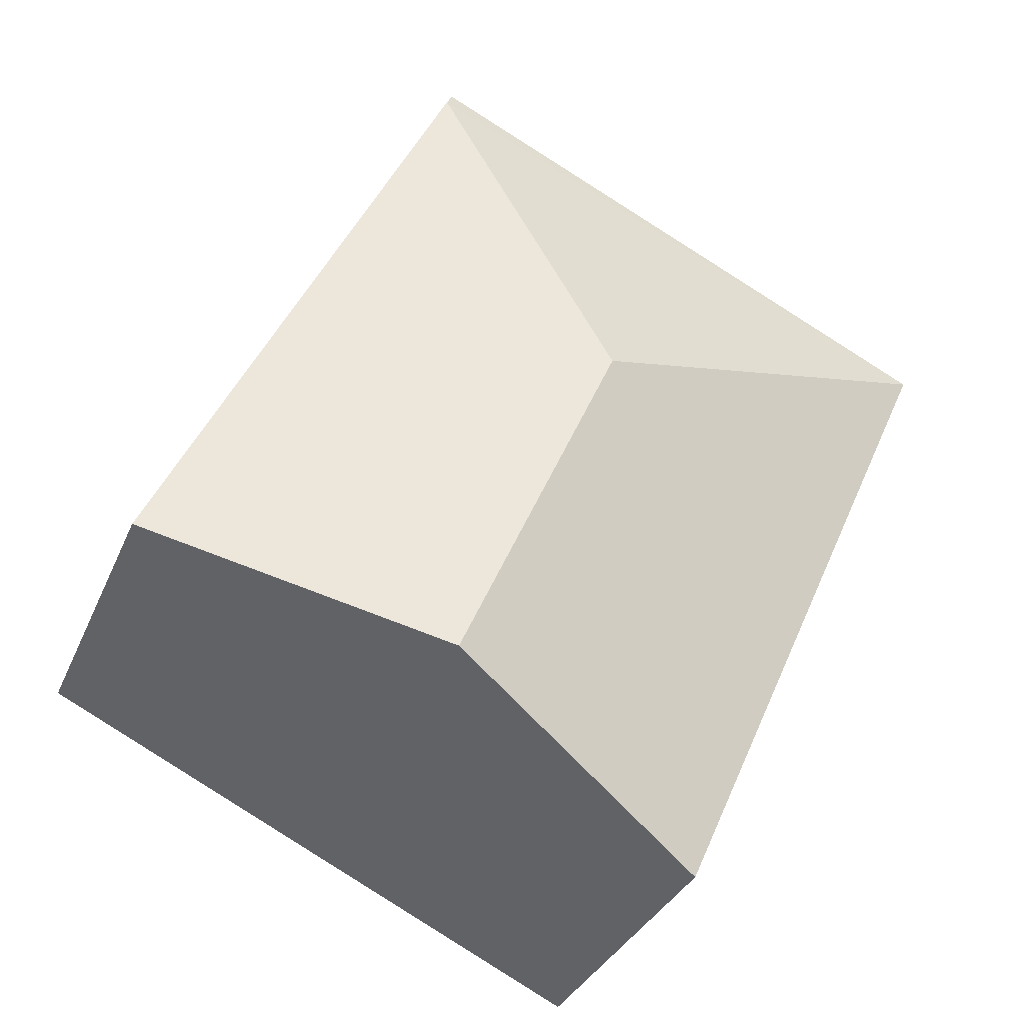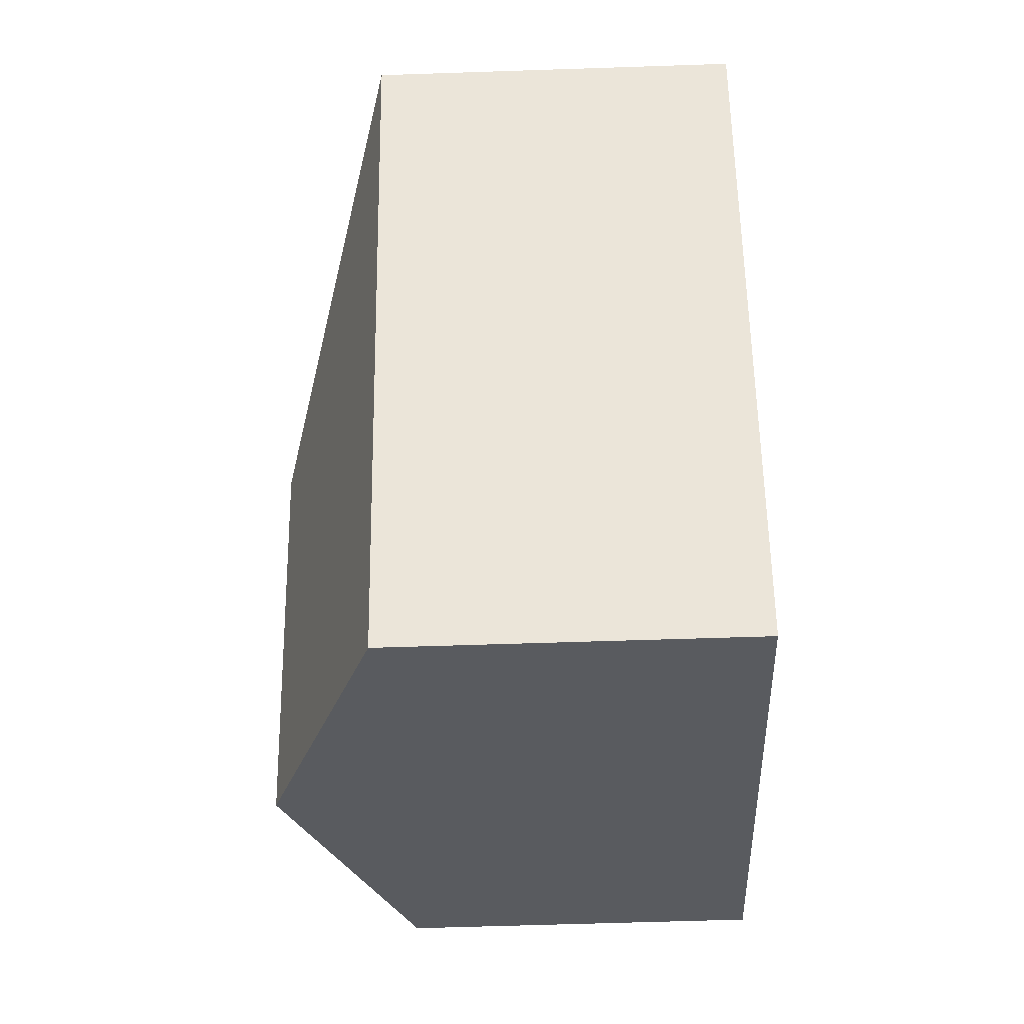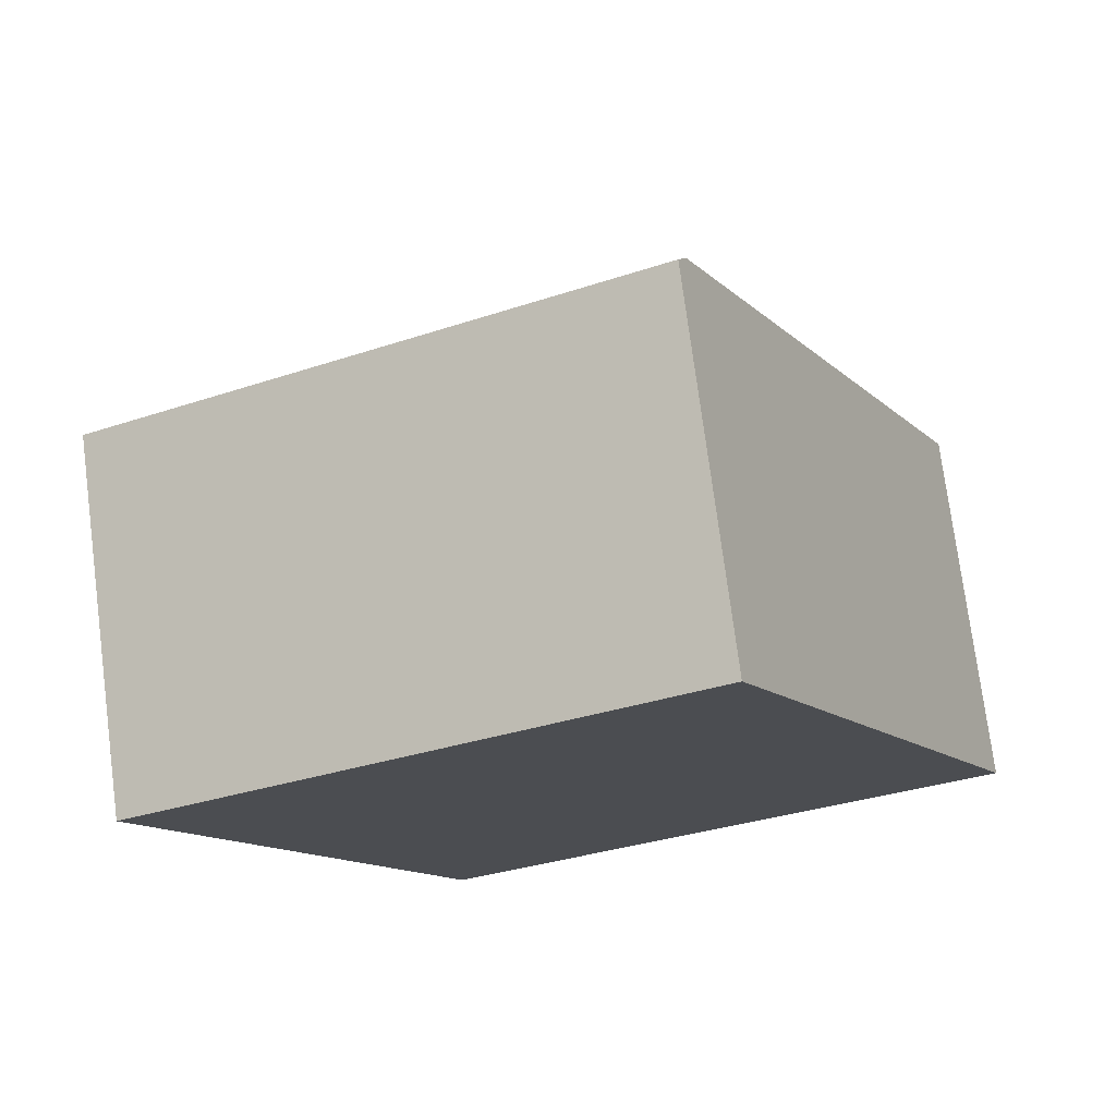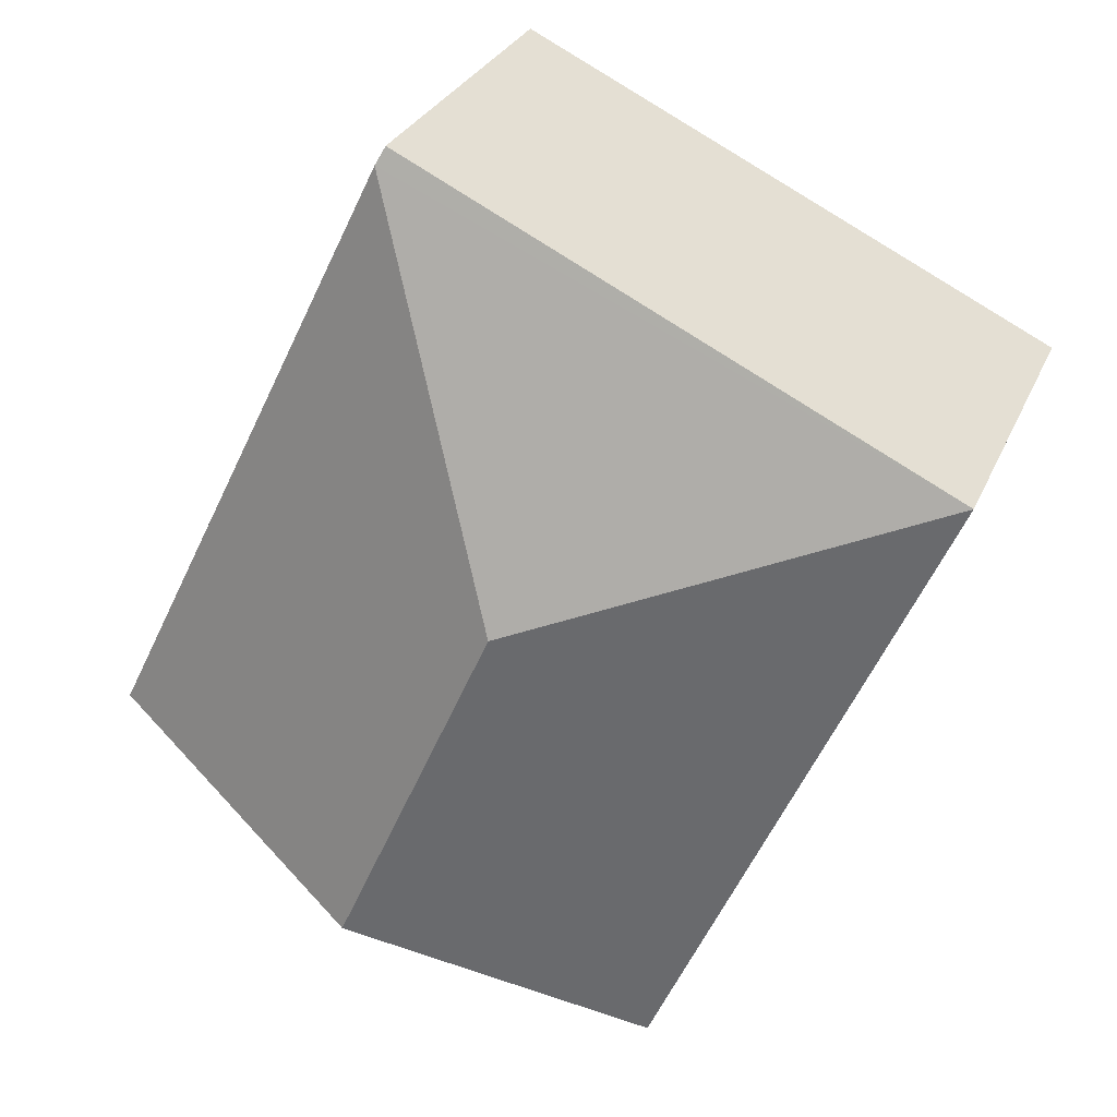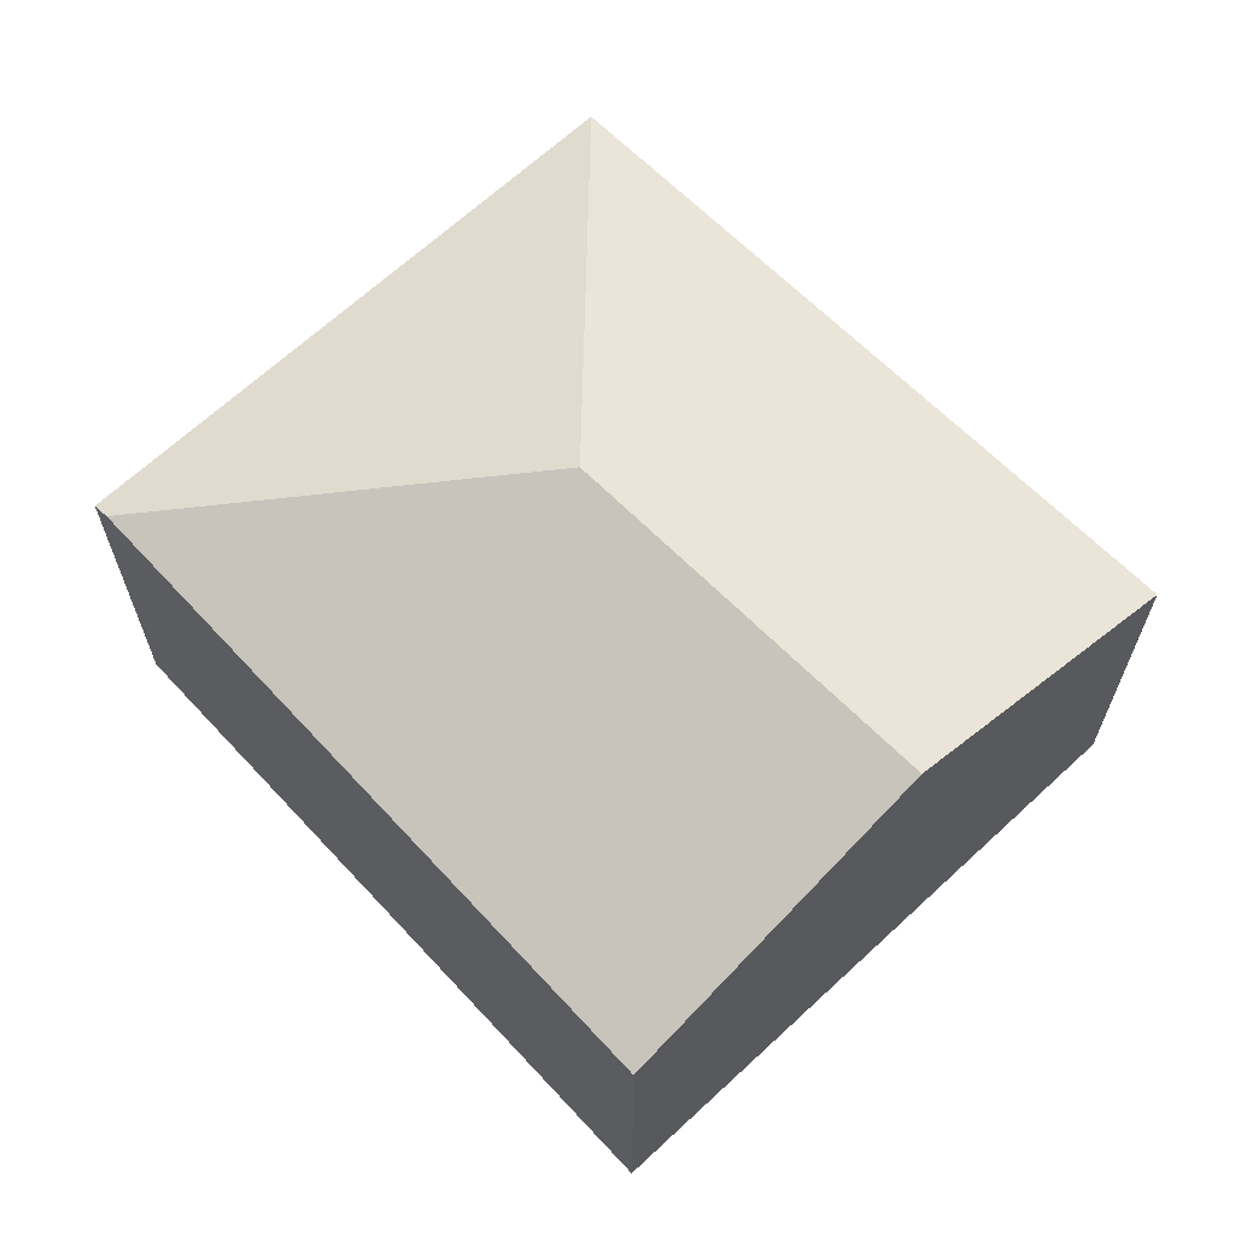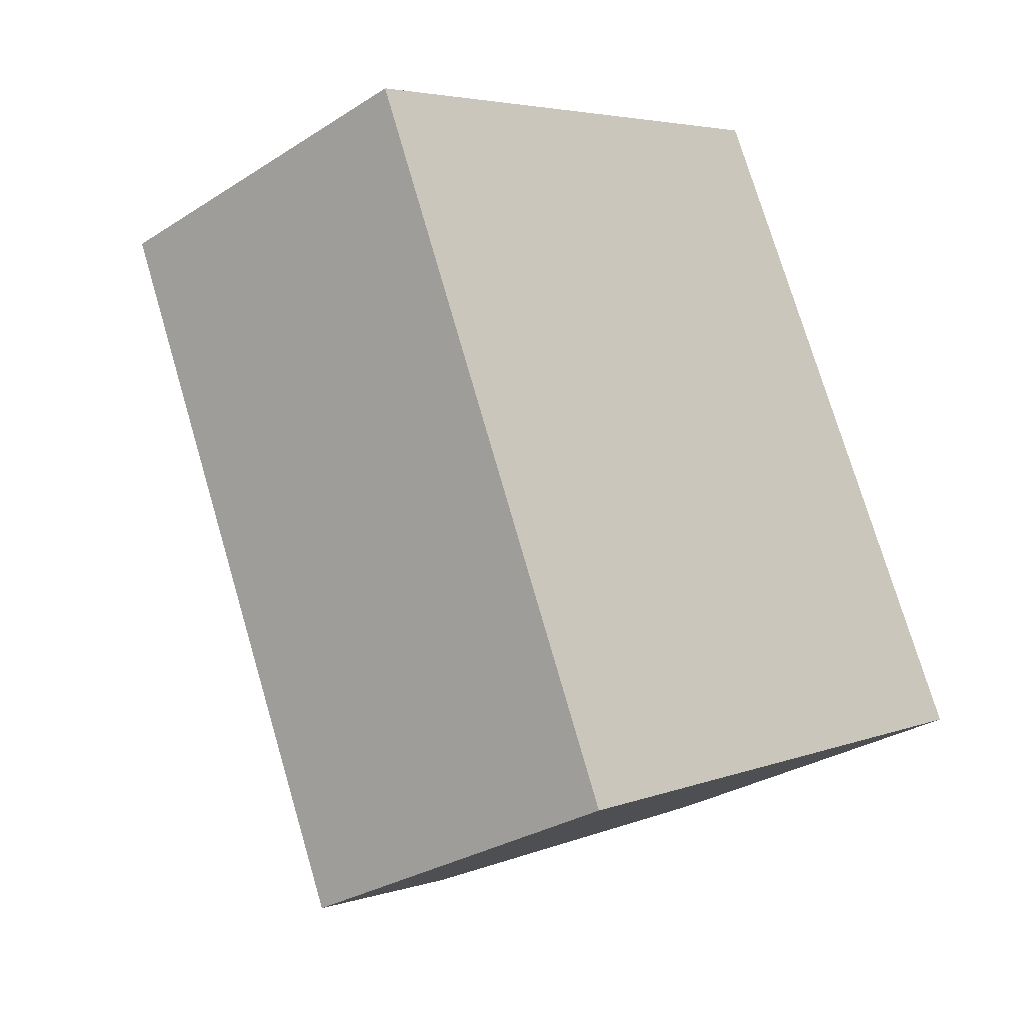
<metadata>
{"format":"obj","ext":"obj","renderer":"f3d","projection":"perspective","resolution":1024,"background":"white","views":[{"elev":-32.5,"azim":159.8,"up":"+Z"},{"elev":-58.6,"azim":-88.0,"up":"+Z"},{"elev":75.1,"azim":-7.4,"up":"+Z"},{"elev":28.7,"azim":-160.0,"up":"+Z"},{"elev":66.1,"azim":111.1,"up":"+Y"},{"elev":-29.4,"azim":-46.5,"up":"+Z"}]}
</metadata>
<code>
v  4.65 3.939 -4.185
v  4.531 3.034 2.022
v  7.007 2.953 -3.04
v  3.341 3.939 -1.228
v  0 2.976 1.822e-16
v  4.464 2.976 2.159
v  2.348 2.976 -5.303
v  2.348 3.247e-16 -5.303
v  0 0 0
v  4.464 -1.322e-16 2.159
v  7.007 1.861e-16 -3.04
v  4.531 -1.238e-16 2.022
v  4.65 2.563e-16 -4.185
g defaultobject
f 1 2 3
f 2 1 4
f 2 5 6
f 5 2 4
f 5 1 7
f 1 5 4
f 8 5 7
f 5 8 9
f 9 6 5
f 6 9 10
f 6 3 2
f 3 6 10
f 3 10 11
f 11 10 12
f 1 8 7
f 8 1 3
f 8 3 13
f 13 3 11
f 8 10 9
f 10 8 12
f 12 8 11
f 11 8 13

</code>
